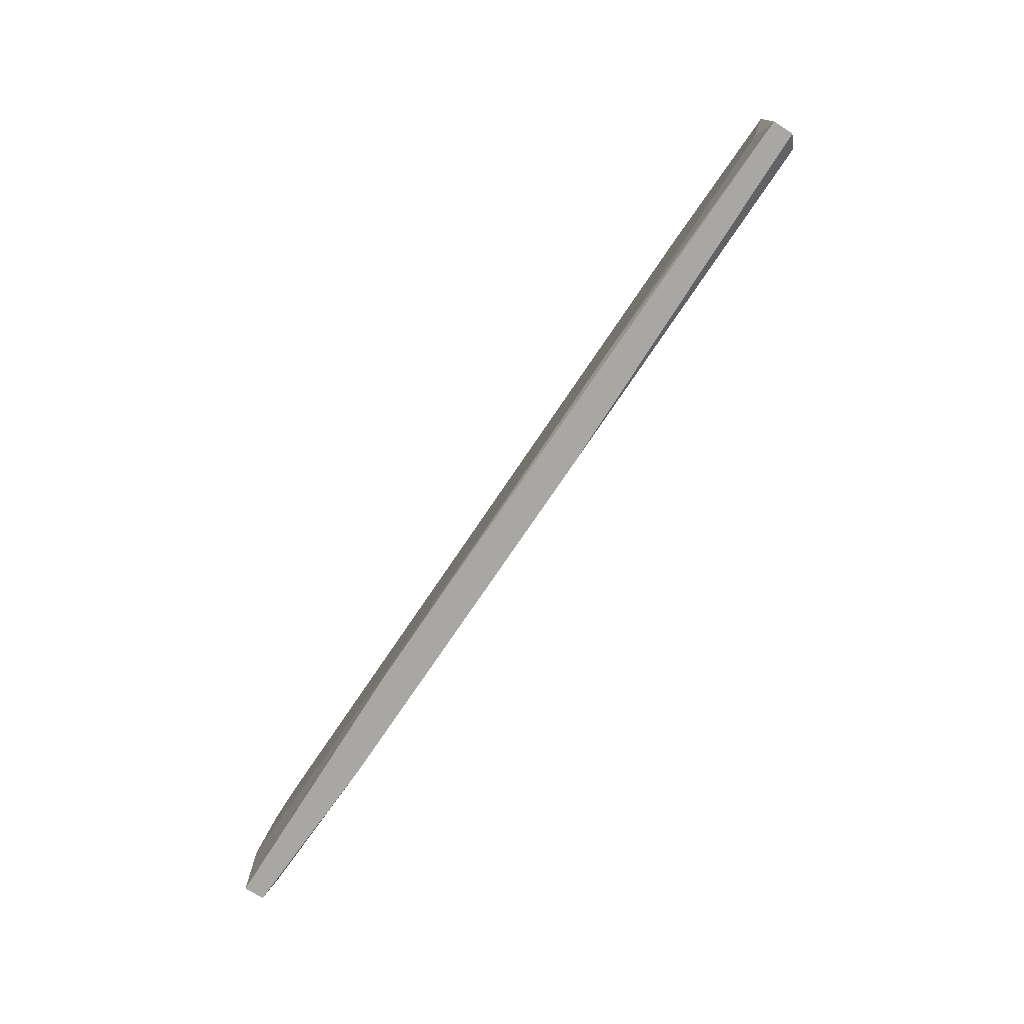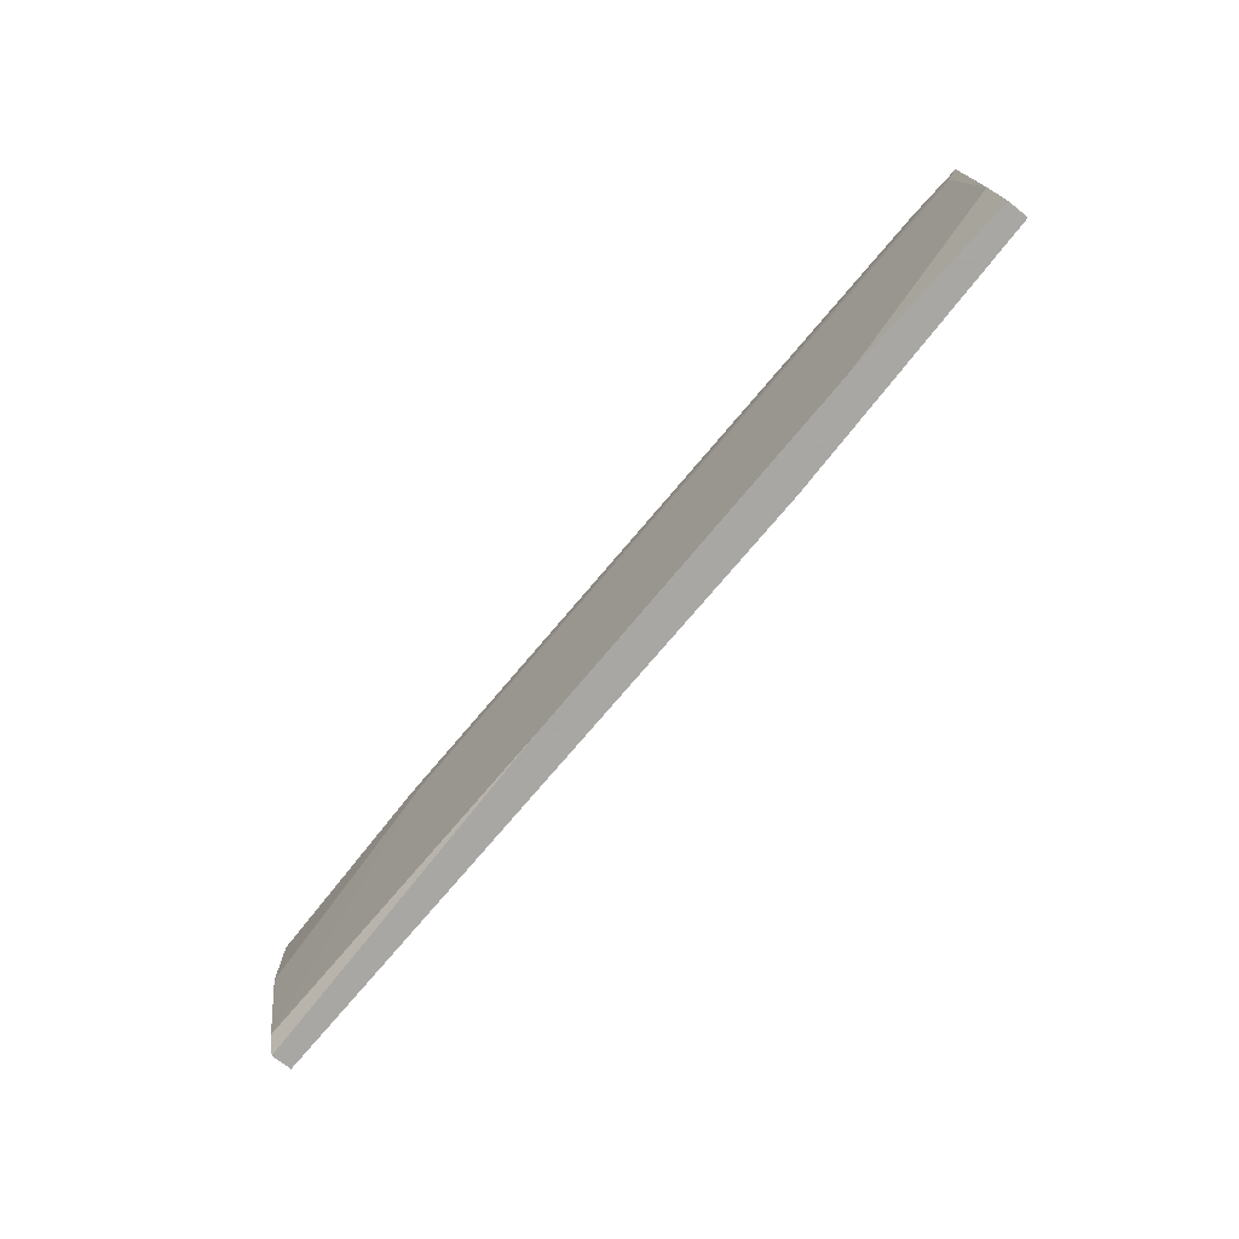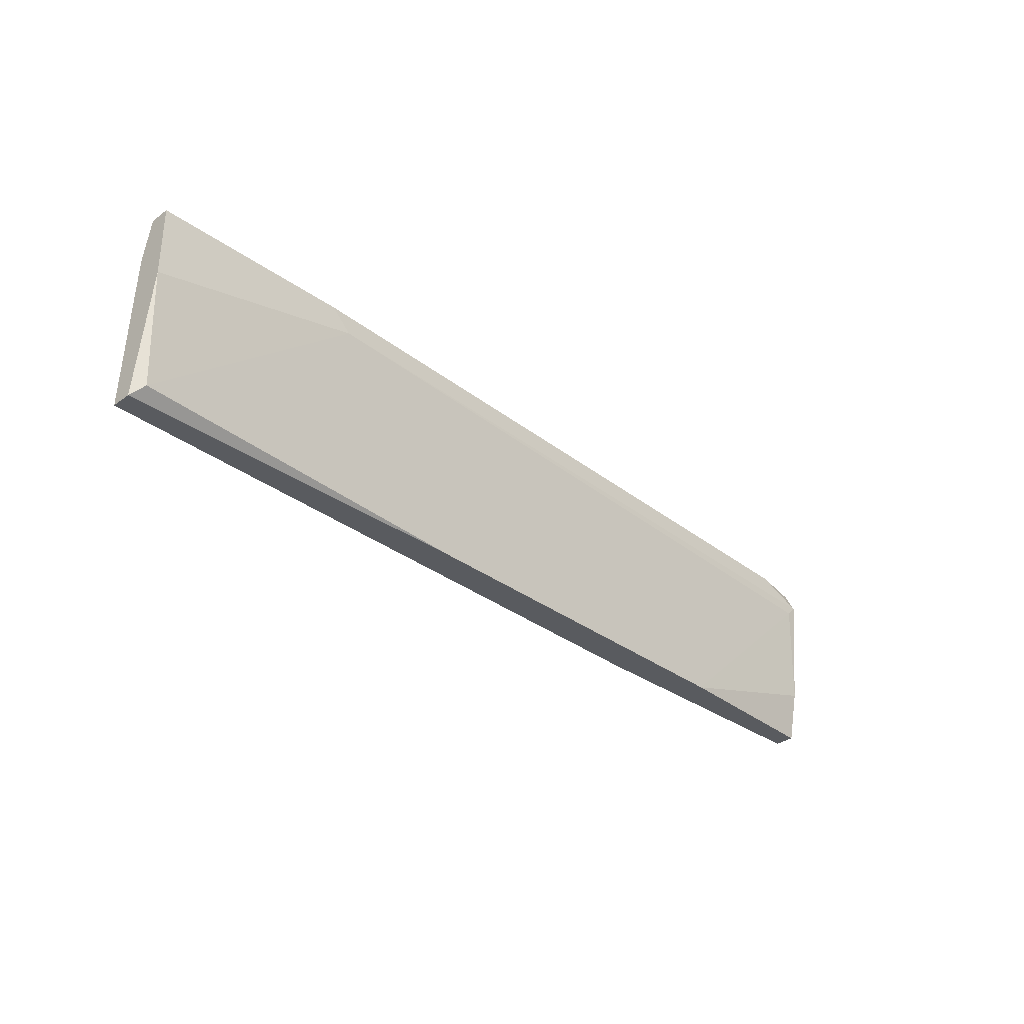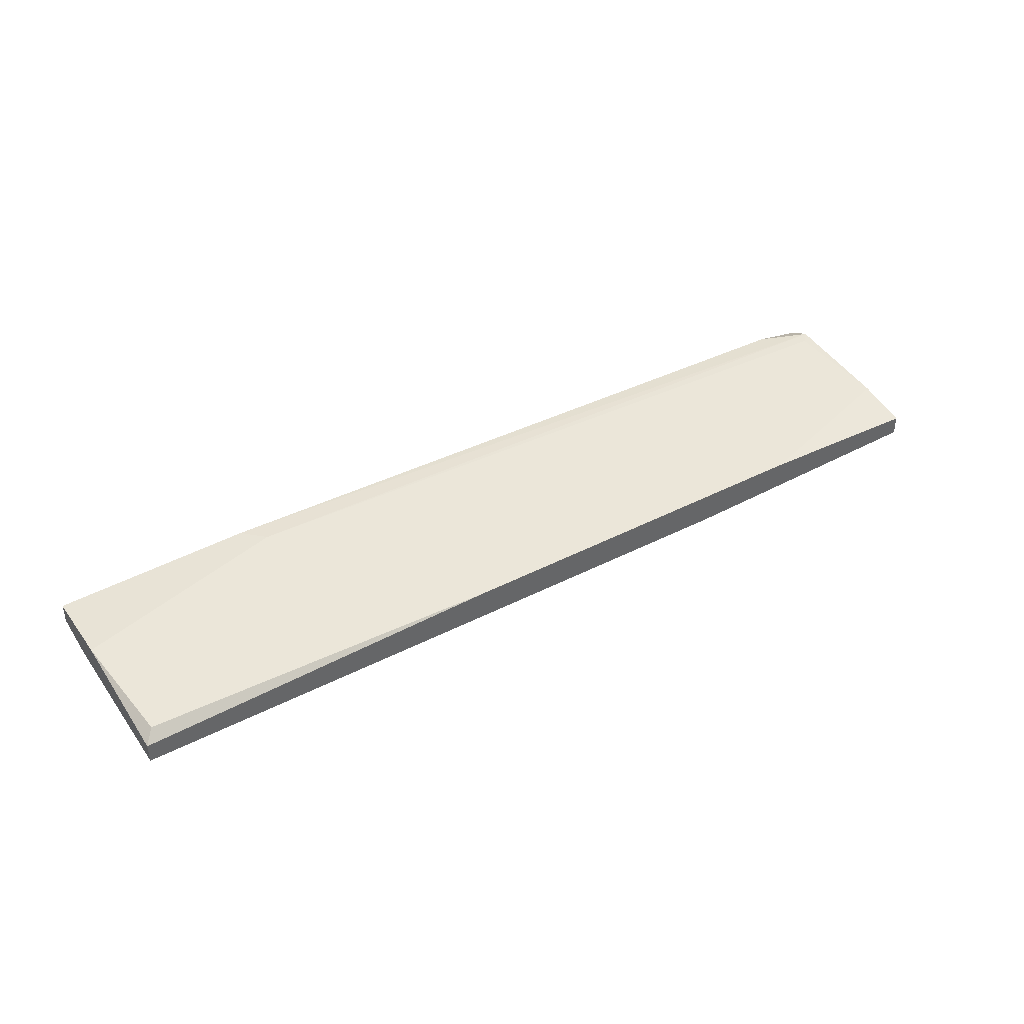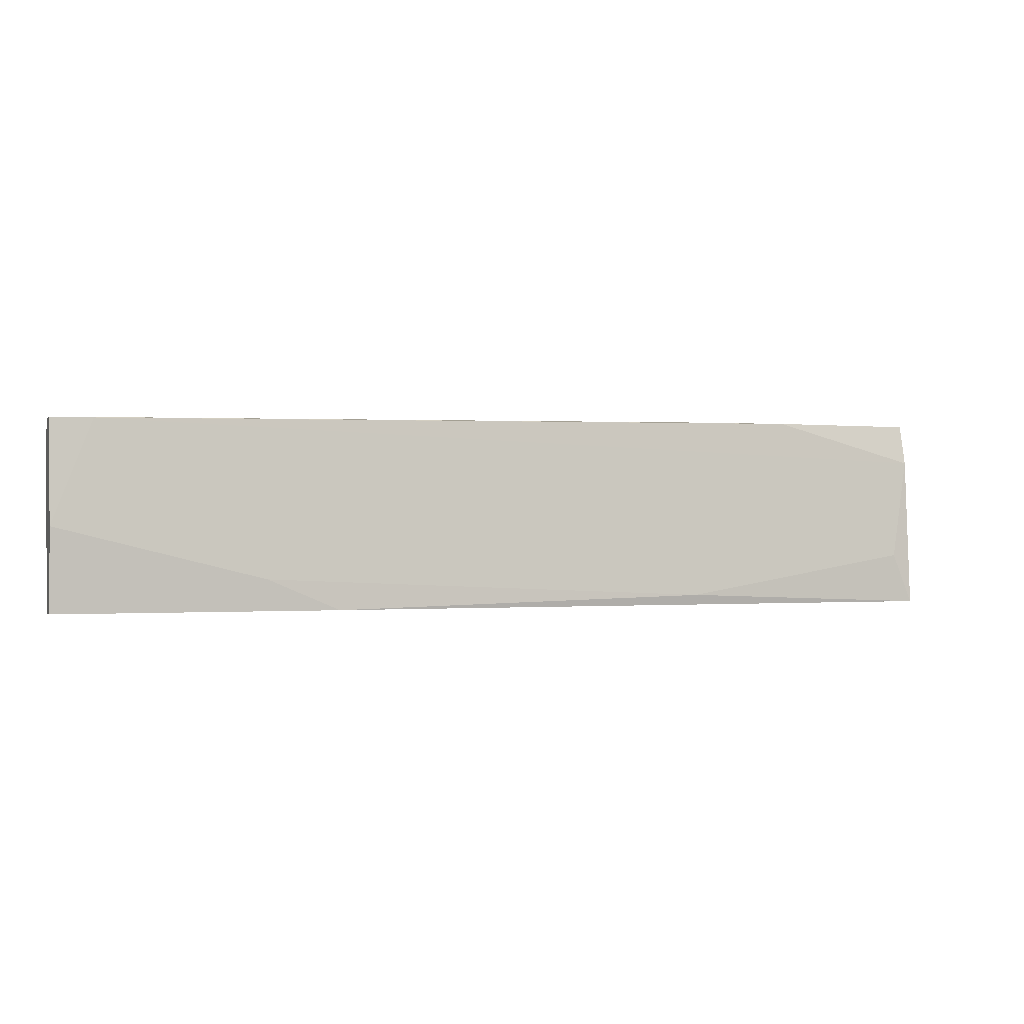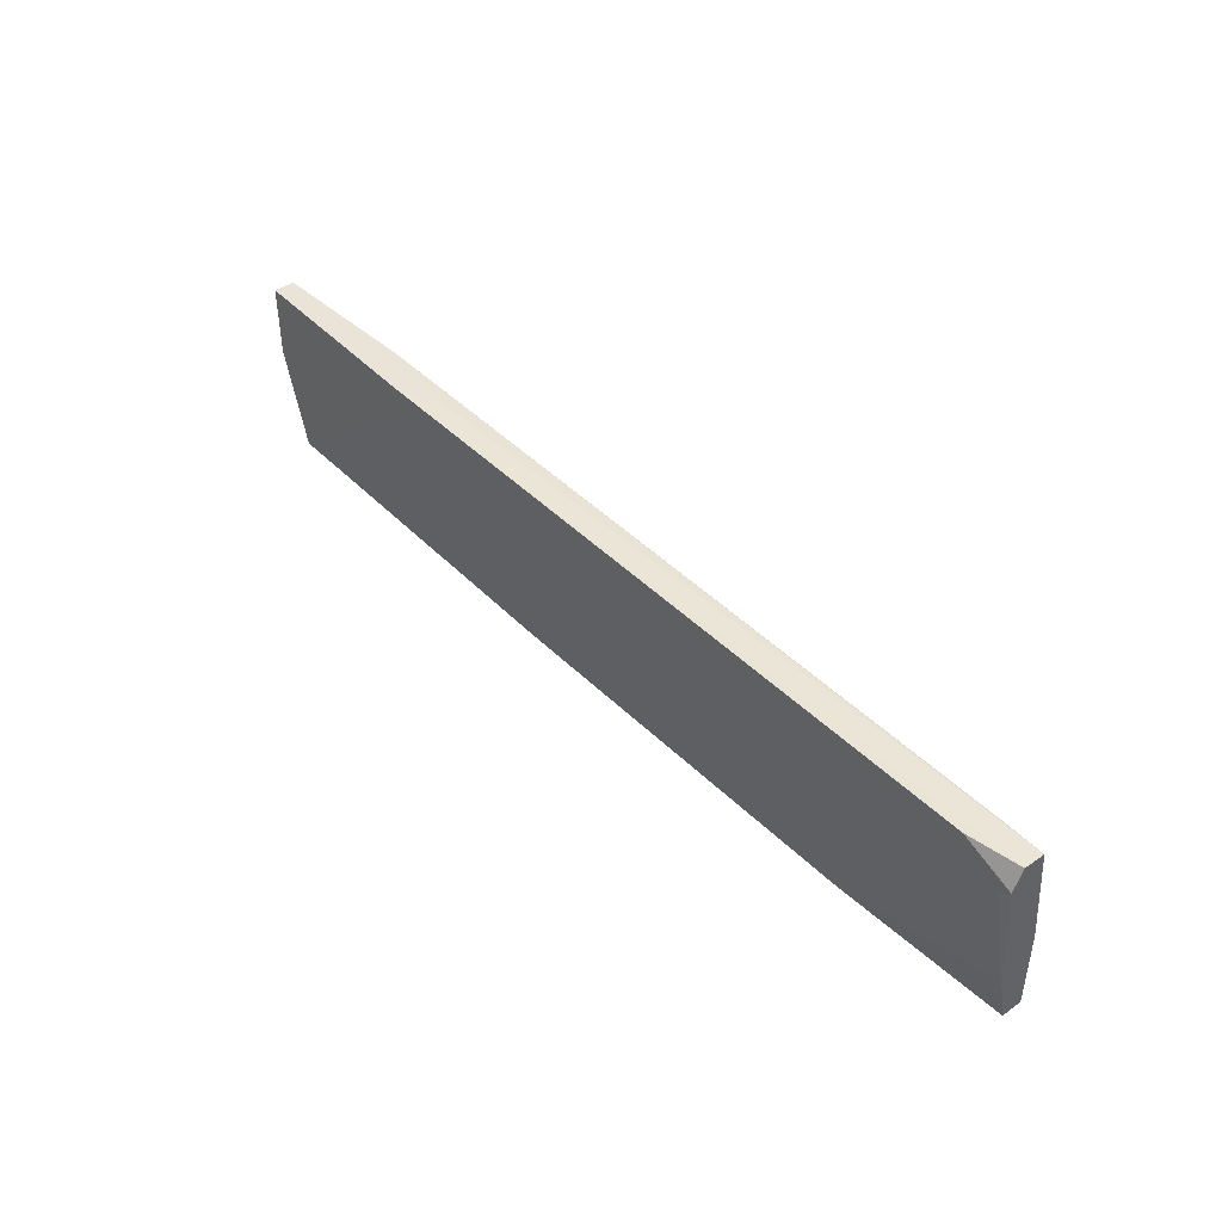
<metadata>
{"format":"obj","ext":"obj","renderer":"f3d","projection":"perspective","resolution":1024,"background":"white","views":[{"elev":-74.7,"azim":57.6,"up":"+Z"},{"elev":-74.4,"azim":-128.3,"up":"+Z"},{"elev":-32.6,"azim":135.3,"up":"+Z"},{"elev":41.7,"azim":146.8,"up":"+Y"},{"elev":-0.7,"azim":-19.5,"up":"+Z"},{"elev":43.2,"azim":-129.3,"up":"+Z"}]}
</metadata>
<code>
v 0.000443 0.02167 0.03288
v -0.03466 0.01665 0.03288
v 0.04436 0.02292 0.03413
v -0.04721 0.02041 0.03288
v -0.04344 0.01665 0.03664
v -0.06728 0.02167 0.05169
v -0.06854 0.01916 0.03288
v -0.06854 0.02167 0.05294
v -0.06854 0.02041 0.03915
v -0.06854 0.02041 0.05545
v -0.06854 0.01665 0.04291
v -0.06854 0.01665 0.03288
v -0.06854 0.01791 0.05545
v 0.01426 0.02167 0.05671
v -0.06351 0.01791 0.05545
v 0.04311 0.01916 0.03915
v -0.06226 0.02167 0.05545
v 0.04562 0.01916 0.03288
v 0.04562 0.02167 0.05671
v 0.04562 0.02167 0.03288
v 0.04562 0.02418 0.04793
v 0.04562 0.02418 0.05671
v 0.04562 0.02041 0.05169
v 0.01927 0.02418 0.0542
v 0.013 0.01791 0.03413
v 0.0268 0.02041 0.05671
v 0.02176 0.02418 0.05671
f 14 27 10
f 12 11 8
f 18 12 4
f 8 11 13
f 18 21 22
f 18 22 23
f 26 22 27
f 22 21 27
f 12 8 7
f 4 12 7
f 27 8 17
f 21 3 24
f 27 21 24
f 8 27 24
f 11 12 2
f 12 18 2
f 18 25 2
f 21 18 20
f 18 4 20
f 3 21 20
f 13 11 15
f 26 13 15
f 23 26 15
f 22 26 19
f 26 23 19
f 23 22 19
f 7 8 9
f 4 7 9
f 25 18 16
f 18 23 16
f 8 24 6
f 9 8 6
f 4 9 6
f 11 2 5
f 2 25 5
f 15 11 5
f 23 15 5
f 25 16 5
f 16 23 5
f 24 3 1
f 20 4 1
f 3 20 1
f 6 24 1
f 4 6 1
f 13 26 14
f 26 27 14
f 8 13 10
f 17 8 10
f 27 17 10
f 13 14 10

</code>
